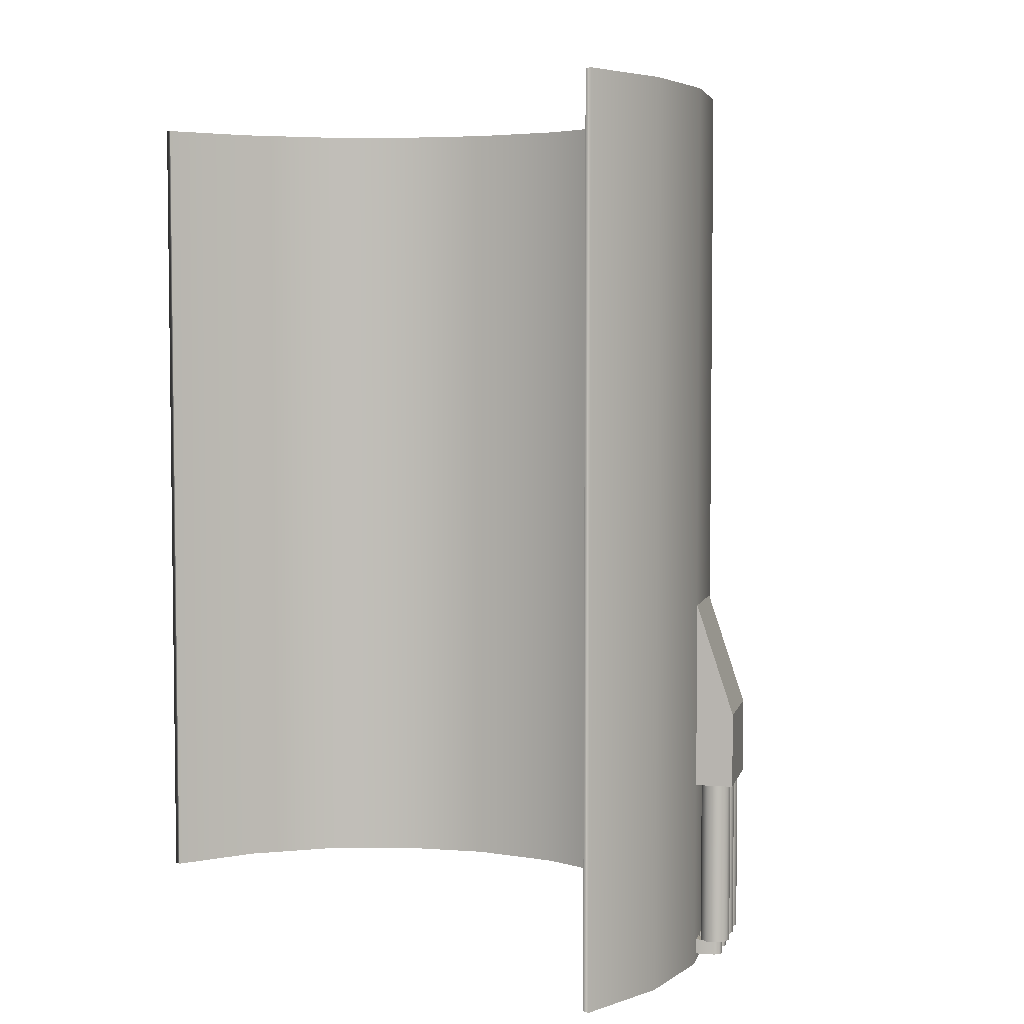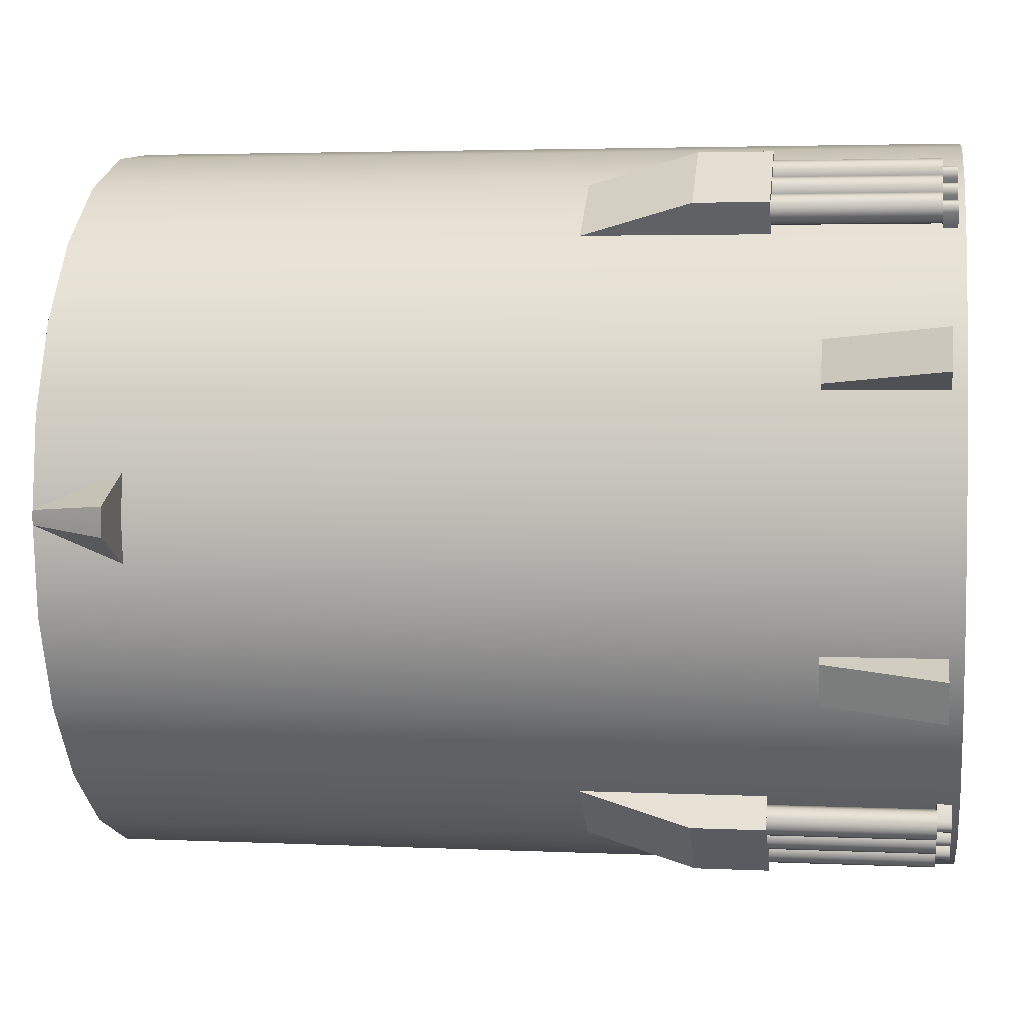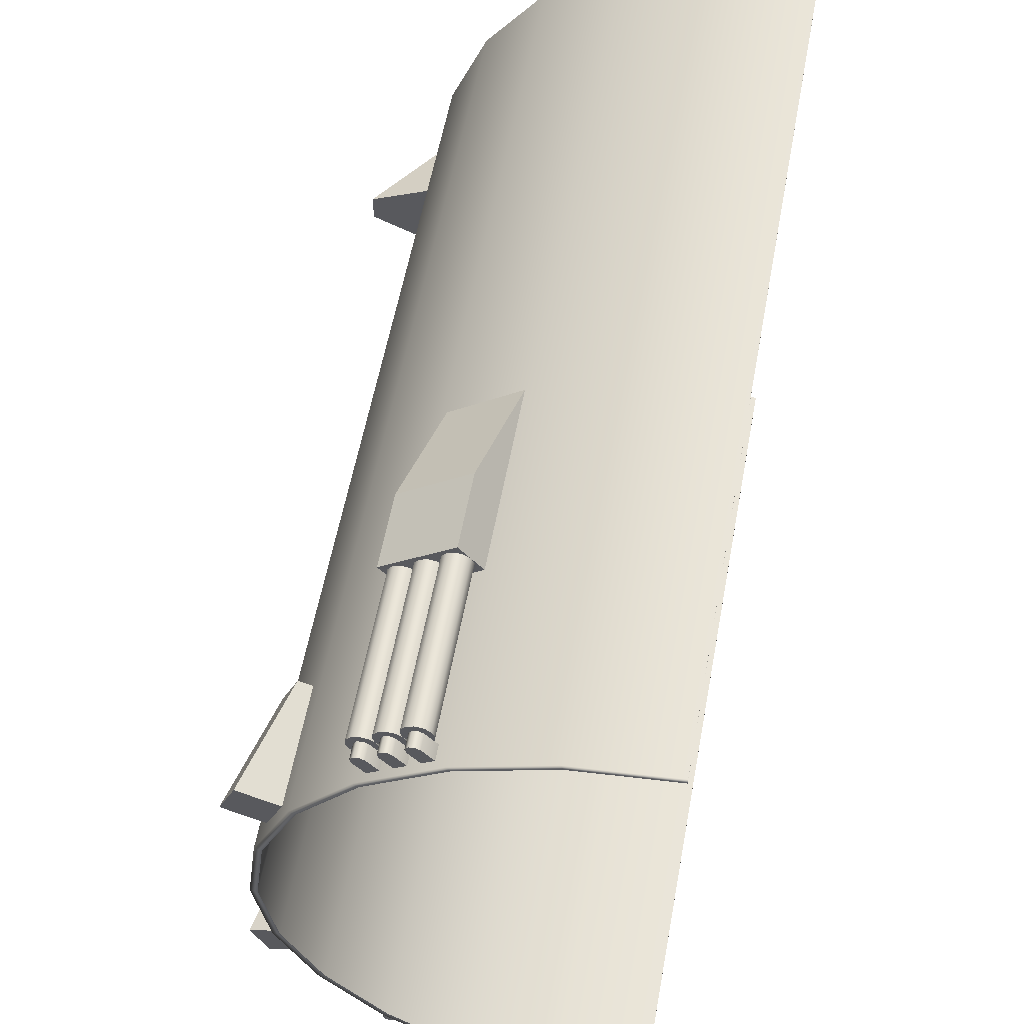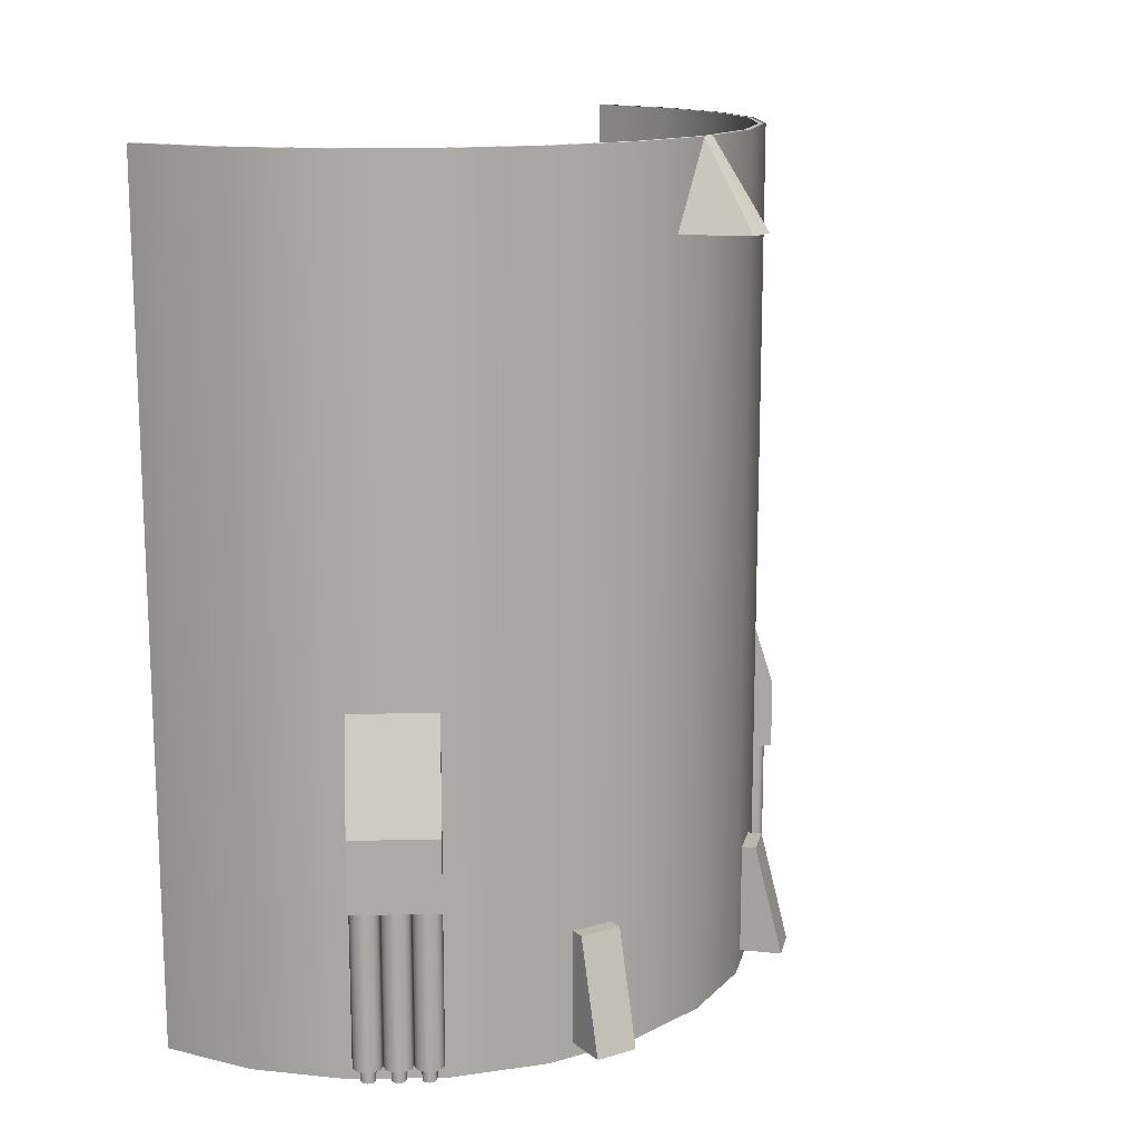
<metadata>
{"format":"obj","ext":"obj","renderer":"f3d","projection":"perspective","resolution":1024,"background":"white","views":[{"elev":4.5,"azim":140.5,"up":"+Y"},{"elev":3.4,"azim":-81.2,"up":"+Z"},{"elev":58.2,"azim":10.6,"up":"+Z"},{"elev":14.3,"azim":-144.9,"up":"+Y"}]}
</metadata>
<code>
o 1.004
v -0.9722 0.875 1.021
v -0.7342 0.875 1.203
v -0.6581 1.25 1.104
v -0.8961 1.25 0.9214
v -0.6581 0.625 1.104
v -0.7342 0.625 1.203
v -0.9722 0.625 1.021
v -0.8961 0.625 0.9214
v -0.8746 0.075 1.017
v -0.9143 0.075 0.9862
v -0.9192 0.075 1.005
v -0.9097 0.075 1.021
v -0.8912 0.075 1.026
v -0.8746 0.025 1.017
v -0.9143 0.025 0.9862
v -0.8762 0.025 0.9366
v -0.8704 0.025 0.9411
v -0.8564 0.025 0.9518
v -0.8424 0.025 0.9626
v -0.8366 0.025 0.967
v -0.8912 0.025 1.026
v -0.9097 0.025 1.021
v -0.9192 0.025 1.005
v -0.8366 0.075 0.967
v -0.8424 0.075 0.9626
v -0.8564 0.075 0.9518
v -0.8704 0.075 0.9411
v -0.8762 0.075 0.9366
v -0.8548 0.625 1.032
v -0.8548 0.075 1.032
v -0.8449 0.075 1.008
v -0.8449 0.625 1.008
v -0.8753 0.625 1.048
v -0.8753 0.075 1.048
v -0.901 0.625 1.051
v -0.901 0.075 1.051
v -0.9249 0.625 1.041
v -0.9249 0.075 1.041
v -0.9407 0.625 1.021
v -0.9407 0.075 1.021
v -0.944 0.625 0.9949
v -0.944 0.075 0.9949
v -0.9341 0.625 0.971
v -0.9341 0.075 0.971
v -0.9136 0.625 0.9552
v -0.9136 0.075 0.9552
v -0.8879 0.625 0.9518
v -0.8879 0.075 0.9518
v -0.864 0.625 0.9617
v -0.864 0.075 0.9617
v -0.8483 0.625 0.9823
v -0.8483 0.075 0.9823
v -0.716 0.075 1.138
v -0.7556 0.075 1.108
v -0.7606 0.075 1.126
v -0.751 0.075 1.143
v -0.7325 0.075 1.148
v -0.716 0.025 1.138
v -0.7556 0.025 1.108
v -0.7176 0.025 1.058
v -0.7118 0.025 1.063
v -0.6977 0.025 1.074
v -0.6837 0.025 1.084
v -0.6779 0.025 1.089
v -0.7325 0.025 1.148
v -0.751 0.025 1.143
v -0.7606 0.025 1.126
v -0.6779 0.075 1.089
v -0.6837 0.075 1.084
v -0.6977 0.075 1.074
v -0.7118 0.075 1.063
v -0.7176 0.075 1.058
v -0.6961 0.075 1.154
v -0.7358 0.075 1.123
v -0.6862 0.075 1.13
v -0.7167 0.075 1.169
v -0.7423 0.075 1.173
v -0.7662 0.075 1.163
v -0.782 0.075 1.142
v -0.7854 0.075 1.117
v -0.7755 0.075 1.093
v -0.7549 0.075 1.077
v -0.7293 0.075 1.074
v -0.7053 0.075 1.083
v -0.6896 0.075 1.104
v -0.7953 0.075 1.078
v -0.835 0.075 1.047
v -0.8399 0.075 1.066
v -0.8303 0.075 1.082
v -0.8119 0.075 1.087
v -0.7953 0.025 1.078
v -0.835 0.025 1.047
v -0.7969 0.025 0.9975
v -0.7911 0.025 1.002
v -0.7771 0.025 1.013
v -0.7631 0.025 1.023
v -0.7572 0.025 1.028
v -0.8119 0.025 1.087
v -0.8303 0.025 1.082
v -0.8399 0.025 1.066
v -0.7572 0.075 1.028
v -0.7631 0.075 1.023
v -0.7771 0.075 1.013
v -0.7911 0.075 1.002
v -0.7969 0.075 0.9975
v -0.7755 0.075 1.093
v -0.8151 0.075 1.062
v -0.7655 0.075 1.069
v -0.796 0.075 1.108
v -0.8216 0.075 1.112
v -0.8456 0.075 1.102
v -0.8613 0.075 1.081
v -0.8647 0.075 1.056
v -0.8548 0.075 1.032
v -0.8343 0.075 1.016
v -0.8086 0.075 1.013
v -0.7847 0.075 1.023
v -0.7689 0.075 1.043
v -0 3 -1.288
v -0 3 -1.262
v -0 1.5 -1.262
v -0 1.5 -1.288
v 0 -0 1.262
v 0 1.5 1.262
v 0 1.5 1.288
v 0 -0 1.288
v -0.7342 0.875 -1.203
v -0.7342 0.625 -1.203
v -0.9722 0.625 -1.021
v -0.9722 0.875 -1.021
v -0.8746 0.075 -1.017
v -0.9143 0.075 -0.9862
v -0.8762 0.075 -0.9366
v -0.8704 0.075 -0.9411
v -0.8564 0.075 -0.9518
v -0.8424 0.075 -0.9626
v -0.8366 0.075 -0.967
v -0.8912 0.075 -1.026
v -0.9097 0.075 -1.021
v -0.9192 0.075 -1.005
v -0.8746 0.025 -1.017
v -0.9143 0.025 -0.9862
v -0.9192 0.025 -1.005
v -0.9097 0.025 -1.021
v -0.8912 0.025 -1.026
v -0.8366 0.025 -0.967
v -0.8424 0.025 -0.9626
v -0.8564 0.025 -0.9518
v -0.8704 0.025 -0.9411
v -0.8762 0.025 -0.9366
v -0.8548 0.625 -1.032
v -0.8548 0.075 -1.032
v -0.8753 0.075 -1.048
v -0.8753 0.625 -1.048
v -0.901 0.075 -1.051
v -0.901 0.625 -1.051
v -0.9249 0.075 -1.041
v -0.9249 0.625 -1.041
v -0.9407 0.075 -1.021
v -0.9407 0.625 -1.021
v -0.944 0.075 -0.9949
v -0.944 0.625 -0.9949
v -0.9341 0.075 -0.971
v -0.9341 0.625 -0.971
v -0.9136 0.075 -0.9552
v -0.9136 0.625 -0.9552
v -0.8879 0.075 -0.9518
v -0.8879 0.625 -0.9518
v -0.864 0.075 -0.9617
v -0.864 0.625 -0.9617
v -0.8483 0.075 -0.9823
v -0.8483 0.625 -0.9823
v -0.8449 0.075 -1.008
v -0.8449 0.625 -1.008
v -0.716 0.075 -1.138
v -0.7556 0.075 -1.108
v -0.7176 0.075 -1.058
v -0.7118 0.075 -1.063
v -0.6977 0.075 -1.074
v -0.6837 0.075 -1.084
v -0.6779 0.075 -1.089
v -0.7325 0.075 -1.148
v -0.751 0.075 -1.143
v -0.7606 0.075 -1.126
v -0.716 0.025 -1.138
v -0.7556 0.025 -1.108
v -0.7606 0.025 -1.126
v -0.751 0.025 -1.143
v -0.7325 0.025 -1.148
v -0.6779 0.025 -1.089
v -0.6837 0.025 -1.084
v -0.6977 0.025 -1.074
v -0.7118 0.025 -1.063
v -0.7176 0.025 -1.058
v -0.6961 0.075 -1.154
v -0.7358 0.075 -1.123
v -0.7167 0.075 -1.169
v -0.7423 0.075 -1.173
v -0.7662 0.075 -1.163
v -0.782 0.075 -1.142
v -0.7854 0.075 -1.117
v -0.7755 0.075 -1.093
v -0.7549 0.075 -1.077
v -0.7293 0.075 -1.074
v -0.7053 0.075 -1.083
v -0.6896 0.075 -1.104
v -0.6862 0.075 -1.13
v -0.7953 0.075 -1.078
v -0.835 0.075 -1.047
v -0.7969 0.075 -0.9975
v -0.7911 0.075 -1.002
v -0.7771 0.075 -1.013
v -0.7631 0.075 -1.023
v -0.7572 0.075 -1.028
v -0.8119 0.075 -1.087
v -0.8303 0.075 -1.082
v -0.8399 0.075 -1.066
v -0.7953 0.025 -1.078
v -0.835 0.025 -1.047
v -0.8399 0.025 -1.066
v -0.8303 0.025 -1.082
v -0.8119 0.025 -1.087
v -0.7572 0.025 -1.028
v -0.7631 0.025 -1.023
v -0.7771 0.025 -1.013
v -0.7911 0.025 -1.002
v -0.7969 0.025 -0.9975
v -0.7755 0.075 -1.093
v -0.8151 0.075 -1.062
v -0.796 0.075 -1.108
v -0.8216 0.075 -1.112
v -0.8456 0.075 -1.102
v -0.8613 0.075 -1.081
v -0.8647 0.075 -1.056
v -0.8548 0.075 -1.032
v -0.8343 0.075 -1.016
v -0.8086 0.075 -1.013
v -0.7847 0.075 -1.023
v -0.7689 0.075 -1.043
v -0.7655 0.075 -1.069
v -1.347 0.05 -0.4766
v -1.208 0.05 -0.4192
v -1.208 0.45 -0.4192
v -1.254 0.45 -0.4383
v -1.197 0.45 -0.5769
v -1.151 0.45 -0.5578
v -1.151 0.05 -0.5578
v -1.289 0.05 -0.6152
v -1.347 0.05 0.4766
v -1.208 0.05 0.4192
v -1.151 0.05 0.5578
v -1.289 0.05 0.6152
v -1.197 0.45 0.5769
v -1.151 0.45 0.5578
v -1.208 0.45 0.4192
v -1.254 0.45 0.4383
v -1.488 2.7 -0.05
v -1.284 3 -0.02479
v -1.268 2.7 -0.15
v -1.288 2.7 0
v -1.488 2.7 0
v -1.268 2.7 0.15
v -1.488 2.7 0.05
v -1.288 3 0
v -1.284 3 0.02479
v -0.8945 0.075 1.001
v -0.6961 0.625 1.154
v -0.6862 0.625 1.13
v -0.7167 0.625 1.169
v -0.7423 0.625 1.173
v -0.7662 0.625 1.163
v -0.782 0.625 1.142
v -0.7854 0.625 1.117
v -0.7755 0.625 1.093
v -0.7549 0.625 1.077
v -0.7293 0.625 1.074
v -0.7053 0.625 1.083
v -0.6896 0.625 1.104
v -0.7755 0.625 1.093
v -0.7655 0.625 1.069
v -0.796 0.625 1.108
v -0.8216 0.625 1.112
v -0.8456 0.625 1.102
v -0.8613 0.625 1.081
v -0.8647 0.625 1.056
v -0.8548 0.625 1.032
v -0.8343 0.625 1.016
v -0.8086 0.625 1.013
v -0.7847 0.625 1.023
v -0.7689 0.625 1.043
v -0 0 -1.288
v -0 0 -1.262
v 0 3 1.288
v 0 3 1.263
v -0.3268 3 1.219
v -0.3332 3 1.244
v -0.6312 3 1.093
v -0.6438 3 1.115
v -0.8927 3 0.8927
v -0.9104 3 0.9104
v -1.093 3 0.6313
v -1.115 3 0.6438
v -1.219 3 0.3268
v -1.244 3 0.3332
v -1.262 3 0
v -1.288 3 0
v -1.219 3 -0.3268
v -1.244 3 -0.3332
v -1.093 3 -0.6312
v -1.115 3 -0.6438
v -0.8927 3 -0.8927
v -0.9104 3 -0.9104
v -0.6312 3 -1.093
v -0.6438 3 -1.115
v -0.3268 3 -1.219
v -0.3332 3 -1.244
v -0.8961 0.625 -0.9214
v -0.8961 1.25 -0.9214
v -0.6581 1.25 -1.104
v -0.6581 0.625 -1.104
v -0.8945 0.075 -1.001
v -0.6961 0.625 -1.154
v -0.7167 0.625 -1.169
v -0.7423 0.625 -1.173
v -0.7662 0.625 -1.163
v -0.782 0.625 -1.142
v -0.7854 0.625 -1.117
v -0.7755 0.625 -1.093
v -0.7549 0.625 -1.077
v -0.7293 0.625 -1.074
v -0.7053 0.625 -1.083
v -0.6896 0.625 -1.104
v -0.6862 0.625 -1.13
v -0.7755 0.625 -1.093
v -0.796 0.625 -1.108
v -0.8216 0.625 -1.112
v -0.8456 0.625 -1.102
v -0.8613 0.625 -1.081
v -0.8647 0.625 -1.056
v -0.8548 0.625 -1.032
v -0.8343 0.625 -1.016
v -0.8086 0.625 -1.013
v -0.7847 0.625 -1.023
v -0.7689 0.625 -1.043
v -0.7655 0.625 -1.069
v -0.3332 1.5 1.244
v -0.3332 -0 1.244
v -0.6438 1.5 1.115
v -0.6438 -0 1.115
v -0.9104 1.5 0.9104
v -0.9104 -0 0.9104
v -1.115 1.5 0.6438
v -1.115 -0 0.6438
v -1.244 1.5 0.3332
v -1.244 -0 0.3332
v -1.288 1.5 0
v -1.288 -0 0
v -1.244 1.5 -0.3332
v -1.244 0 -0.3332
v -1.115 1.5 -0.6438
v -1.115 0 -0.6438
v -0.9104 1.5 -0.9104
v -0.9104 0 -0.9104
v -0.6438 1.5 -1.115
v -0.6438 0 -1.115
v -0.3332 1.5 -1.244
v -0.3332 0 -1.244
v -0.3268 1.5 -1.219
v -0.6312 1.5 -1.093
v -0.8927 1.5 -0.8927
v -1.093 1.5 -0.6312
v -1.219 1.5 -0.3268
v -1.262 1.5 0
v -1.219 1.5 0.3268
v -1.093 1.5 0.6312
v -0.8927 1.5 0.8927
v -0.6312 1.5 1.093
v -0.3268 1.5 1.219
v -0.3268 -0 1.219
v -0.6312 -0 1.093
v -0.8927 -0 0.8927
v -1.093 -0 0.6312
v -1.219 -0 0.3268
v -1.262 -0 0
v -1.219 0 -0.3268
v -1.093 0 -0.6312
v -0.8927 0 -0.8927
v -0.6312 0 -1.093
v -0.3268 0 -1.219
f 1 2 3 4
f 5 6 7 8
f 9 10 11 12 13
f 14 15 16 17 18 19 20
f 21 22 23 15 14
f 24 25 26 27 28 10 9
f 29 30 31 32
f 33 34 30 29
f 35 36 34 33
f 37 38 36 35
f 39 40 38 37
f 41 42 40 39
f 43 44 42 41
f 45 46 44 43
f 47 48 46 45
f 49 50 48 47
f 51 52 50 49
f 32 31 52 51
f 53 54 55 56 57
f 58 59 60 61 62 63 64
f 65 66 67 59 58
f 68 69 70 71 72 54 53
f 73 74 75
f 76 74 73
f 77 74 76
f 78 74 77
f 79 74 78
f 80 74 79
f 81 74 80
f 82 74 81
f 83 74 82
f 84 74 83
f 85 74 84
f 75 74 85
f 86 87 88 89 90
f 91 92 93 94 95 96 97
f 98 99 100 92 91
f 101 102 103 104 105 87 86
f 106 107 108
f 109 107 106
f 110 107 109
f 111 107 110
f 112 107 111
f 113 107 112
f 114 107 113
f 115 107 114
f 116 107 115
f 117 107 116
f 118 107 117
f 108 107 118
f 119 120 121 122
f 123 124 125 126
f 127 128 129 130
f 131 132 133 134 135 136 137
f 138 139 140 132 131
f 141 142 143 144 145
f 146 147 148 149 150 142 141
f 151 152 153 154
f 154 153 155 156
f 156 155 157 158
f 158 157 159 160
f 160 159 161 162
f 162 161 163 164
f 164 163 165 166
f 166 165 167 168
f 168 167 169 170
f 170 169 171 172
f 172 171 173 174
f 174 173 152 151
f 175 176 177 178 179 180 181
f 182 183 184 176 175
f 185 186 187 188 189
f 190 191 192 193 194 186 185
f 195 196 197
f 197 196 198
f 198 196 199
f 199 196 200
f 200 196 201
f 201 196 202
f 202 196 203
f 203 196 204
f 204 196 205
f 205 196 206
f 206 196 207
f 207 196 195
f 208 209 210 211 212 213 214
f 215 216 217 209 208
f 218 219 220 221 222
f 223 224 225 226 227 219 218
f 228 229 230
f 230 229 231
f 231 229 232
f 232 229 233
f 233 229 234
f 234 229 235
f 235 229 236
f 236 229 237
f 237 229 238
f 238 229 239
f 239 229 240
f 240 229 228
f 241 242 243 244
f 245 246 247 248
f 249 250 251 252
f 253 254 255 256
f 257 258 259
f 257 259 260 261
f 260 262 263 261
f 261 264 258 257
f 261 263 265 264
f 262 265 263
f 1 7 6 2
f 13 21 14 9
f 12 22 21 13
f 11 23 22 12
f 10 15 23 11
f 10 28 16 15
f 14 20 24 9
f 30 266 31
f 34 266 30
f 36 266 34
f 38 266 36
f 40 266 38
f 42 266 40
f 44 266 42
f 46 266 44
f 48 266 46
f 50 266 48
f 52 266 50
f 31 266 52
f 57 65 58 53
f 56 66 65 57
f 55 67 66 56
f 54 59 67 55
f 54 72 60 59
f 58 64 68 53
f 267 73 75 268
f 269 76 73 267
f 270 77 76 269
f 271 78 77 270
f 272 79 78 271
f 273 80 79 272
f 274 81 80 273
f 275 82 81 274
f 276 83 82 275
f 277 84 83 276
f 278 85 84 277
f 268 75 85 278
f 90 98 91 86
f 89 99 98 90
f 88 100 99 89
f 87 92 100 88
f 87 105 93 92
f 91 97 101 86
f 279 106 108 280
f 281 109 106 279
f 282 110 109 281
f 283 111 110 282
f 284 112 111 283
f 285 113 112 284
f 286 114 113 285
f 287 115 114 286
f 288 116 115 287
f 289 117 116 288
f 290 118 117 289
f 280 108 118 290
f 291 122 121 292
f 293 294 295 296
f 296 295 297 298
f 298 297 299 300
f 300 299 301 302
f 302 301 303 304
f 304 303 305 306
f 306 305 307 308
f 308 307 309 310
f 310 309 311 312
f 312 311 313 314
f 314 313 315 316
f 316 315 120 119
f 130 129 317 318
f 319 320 128 127
f 131 141 145 138
f 131 137 146 141
f 138 145 144 139
f 139 144 143 140
f 140 143 142 132
f 142 150 133 132
f 152 321 153
f 153 321 155
f 155 321 157
f 157 321 159
f 159 321 161
f 161 321 163
f 163 321 165
f 165 321 167
f 167 321 169
f 169 321 171
f 171 321 173
f 173 321 152
f 175 185 189 182
f 175 181 190 185
f 182 189 188 183
f 183 188 187 184
f 184 187 186 176
f 186 194 177 176
f 322 195 197 323
f 323 197 198 324
f 324 198 199 325
f 325 199 200 326
f 326 200 201 327
f 327 201 202 328
f 328 202 203 329
f 329 203 204 330
f 330 204 205 331
f 331 205 206 332
f 332 206 207 333
f 333 207 195 322
f 208 218 222 215
f 208 214 223 218
f 215 222 221 216
f 216 221 220 217
f 217 220 219 209
f 219 227 210 209
f 334 228 230 335
f 335 230 231 336
f 336 231 232 337
f 337 232 233 338
f 338 233 234 339
f 339 234 235 340
f 340 235 236 341
f 341 236 237 342
f 342 237 238 343
f 343 238 239 344
f 344 239 240 345
f 345 240 228 334
f 241 244 245 248
f 252 251 254 253
f 256 255 250 249
f 4 8 7 1
f 2 6 5 3
f 126 125 346 347
f 347 346 348 349
f 349 348 350 351
f 351 350 352 353
f 353 352 354 355
f 355 354 356 357
f 357 356 358 359
f 359 358 360 361
f 361 360 362 363
f 363 362 364 365
f 365 364 366 367
f 367 366 122 291
f 315 368 121 120
f 313 369 368 315
f 311 370 369 313
f 309 371 370 311
f 307 372 371 309
f 305 373 372 307
f 303 374 373 305
f 301 375 374 303
f 299 376 375 301
f 297 377 376 299
f 295 378 377 297
f 294 124 378 295
f 318 319 127 130
f 317 129 128 320
f 248 247 242 241
f 244 243 246 245
f 252 253 256 249
f 347 379 123 126
f 349 380 379 347
f 351 381 380 349
f 353 382 381 351
f 355 383 382 353
f 357 384 383 355
f 359 385 384 357
f 361 386 385 359
f 363 387 386 361
f 365 388 387 363
f 367 389 388 365
f 291 292 389 367
f 293 296 346 125
f 296 298 348 346
f 298 300 350 348
f 300 302 352 350
f 302 304 354 352
f 304 306 356 354
f 306 308 358 356
f 308 310 360 358
f 310 312 362 360
f 312 314 364 362
f 314 316 366 364
f 316 119 122 366
f 379 378 124 123
f 380 377 378 379
f 381 376 377 380
f 382 375 376 381
f 383 374 375 382
f 384 373 374 383
f 385 372 373 384
f 386 371 372 385
f 387 370 371 386
f 388 369 370 387
f 389 368 369 388
f 292 121 368 389
f 125 124 294 293

</code>
